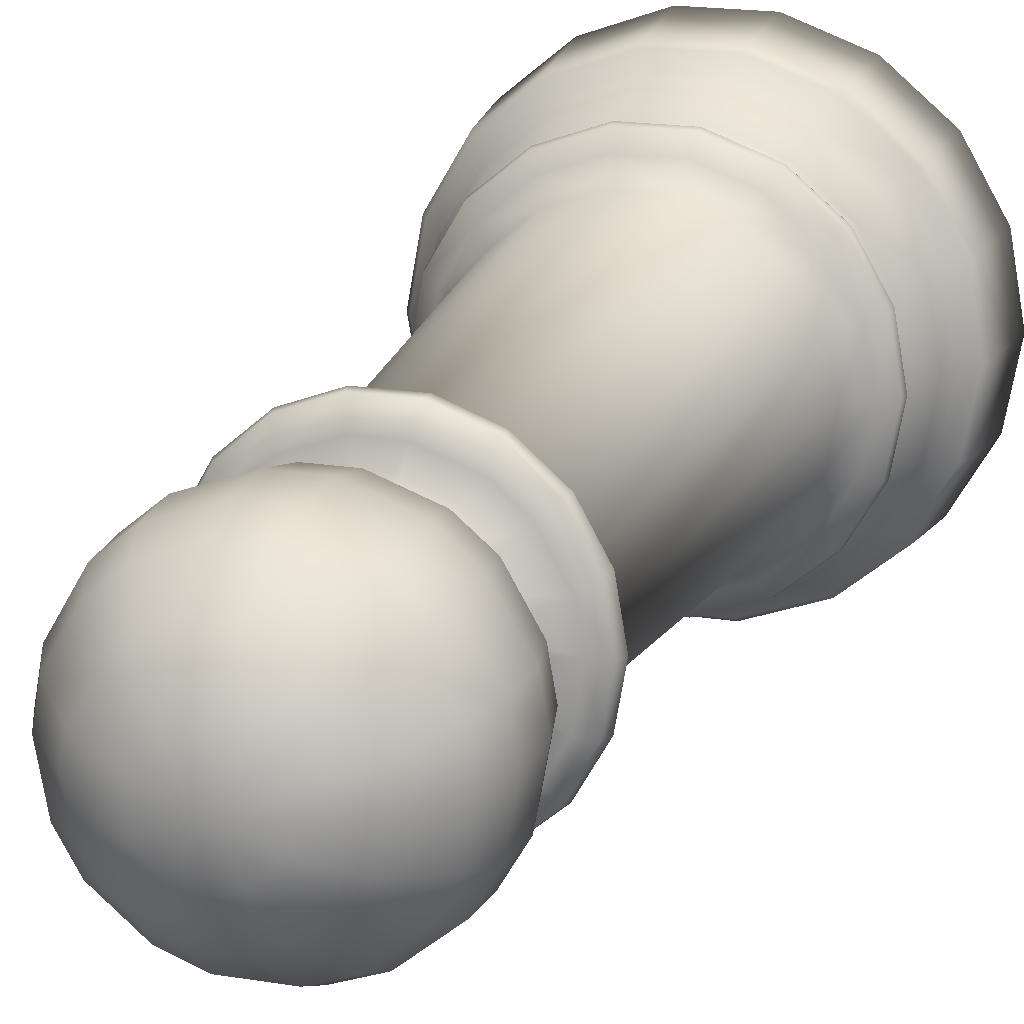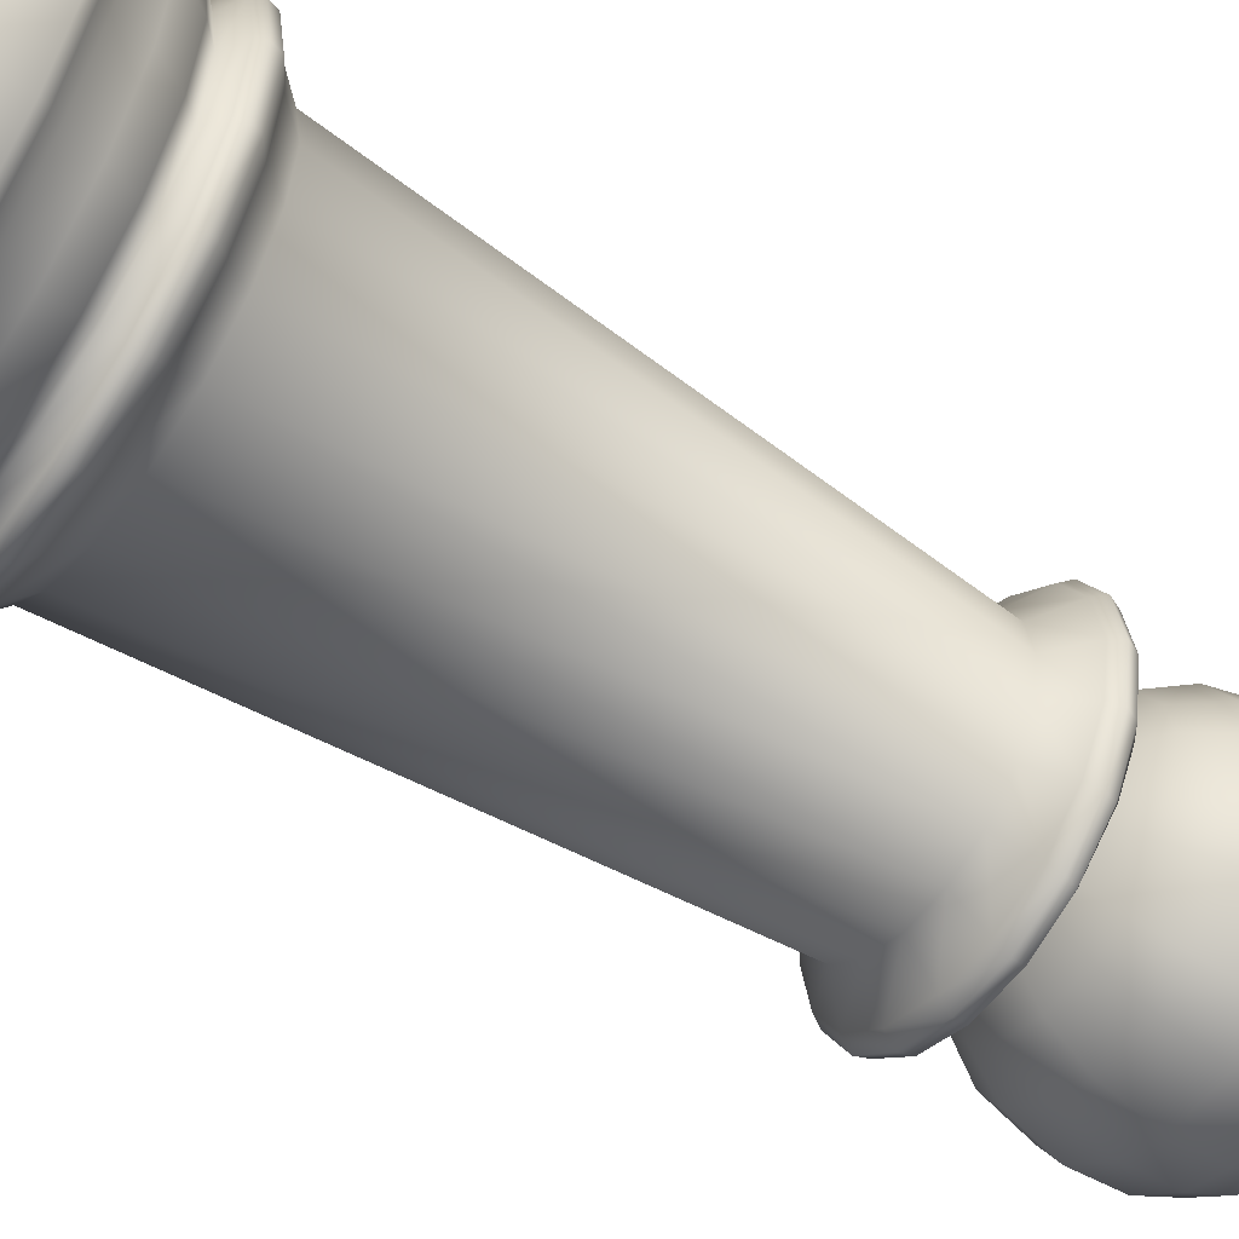
<metadata>
{"format":"obj","ext":"obj","renderer":"f3d","projection":"perspective","resolution":1024,"background":"white","views":[{"elev":18.3,"azim":-162.2,"up":"+Z"},{"elev":-54.6,"azim":55.2,"up":"+Z"}]}
</metadata>
<code>
v  2247 -0.1158 -0.3714
v  2244 -0.1158 -16.91
v  2242 17.26 -16.3
v  2245 17.26 -0.3714
v  2235 -0.1158 -31.46
v  2234 17.26 -30.3
v  2222 -0.1158 -42.26
v  2222 17.26 -40.69
v  2207 -0.1158 -48
v  2206 17.26 -46.23
v  2190 -0.1158 -48
v  2190 17.26 -46.23
v  2174 -0.1158 -42.26
v  2175 17.26 -40.69
v  2161 -0.1158 -31.46
v  2163 17.26 -30.3
v  2153 -0.1158 -16.91
v  2154 17.26 -16.3
v  2150 -0.1158 -0.3714
v  2152 17.26 -0.3714
v  2153 -0.1158 16.17
v  2154 17.26 15.55
v  2161 -0.1158 30.72
v  2163 17.26 29.56
v  2174 -0.1158 41.51
v  2175 17.26 39.95
v  2190 -0.1158 47.26
v  2190 17.26 45.48
v  2207 -0.1158 47.26
v  2206 17.26 45.48
v  2222 -0.1158 41.51
v  2222 17.26 39.95
v  2235 -0.1158 30.72
v  2234 17.26 29.56
v  2244 -0.1158 16.17
v  2242 17.26 15.55
v  2241 19 -15.92
v  2244 19 -0.3714
v  2233 19 -29.59
v  2221 19 -39.73
v  2206 19 -45.13
v  2190 19 -45.13
v  2175 19 -39.73
v  2163 19 -29.59
v  2156 19 -15.92
v  2153 19 -0.3714
v  2156 19 15.17
v  2163 19 28.84
v  2175 19 38.99
v  2190 19 44.39
v  2206 19 44.39
v  2221 19 38.99
v  2233 19 28.84
v  2241 19 15.17
v  2235 32.32 -0.3714
v  2233 32.32 -13
v  2230 35.16 -11.98
v  2232 35.16 -0.3714
v  2227 32.32 -24.1
v  2224 35.16 -22.19
v  2217 32.32 -32.35
v  2215 35.16 -29.77
v  2205 32.32 -36.73
v  2204 35.16 -33.8
v  2192 32.32 -36.73
v  2192 35.16 -33.8
v  2180 32.32 -32.35
v  2181 35.16 -29.77
v  2170 32.32 -24.1
v  2172 35.16 -22.19
v  2164 32.32 -13
v  2166 35.16 -11.98
v  2161 32.32 -0.3714
v  2164 35.16 -0.3714
v  2164 32.32 12.26
v  2166 35.16 11.24
v  2170 32.32 23.36
v  2172 35.16 21.45
v  2180 32.32 31.6
v  2181 35.16 29.03
v  2192 32.32 35.99
v  2192 35.16 33.06
v  2205 32.32 35.99
v  2204 35.16 33.06
v  2217 32.32 31.6
v  2215 35.16 29.03
v  2227 32.32 23.36
v  2224 35.16 21.45
v  2233 32.32 12.26
v  2230 35.16 11.24
v  2220 148.2 -0.3714
v  2219 148.2 -7.982
v  2225 153.1 -9.977
v  2227 153.1 -0.4732
v  2215 148.2 -14.67
v  2220 153.1 -18.68
v  2209 148.2 -19.64
v  2212 153.1 -24.89
v  2202 148.2 -22.28
v  2203 153.1 -28.32
v  2194 148.2 -22.28
v  2193 153.1 -28.32
v  2187 148.2 -19.64
v  2184 153.1 -24.89
v  2181 148.2 -14.67
v  2177 153.1 -18.68
v  2177 148.2 -7.982
v  2172 153.1 -9.977
v  2176 148.2 -0.3714
v  2170 153.1 -0.4732
v  2177 148.2 7.239
v  2172 153.1 9.426
v  2181 148.2 13.93
v  2176 153.1 17.78
v  2187 148.2 18.9
v  2184 153.1 24.24
v  2194 148.2 21.54
v  2193 153.1 27.55
v  2202 148.2 21.54
v  2203 153.1 27.55
v  2209 148.2 18.9
v  2212 153.1 24.24
v  2215 148.2 13.93
v  2220 153.1 17.78
v  2219 148.2 7.239
v  2225 153.1 9.426
v  2227 157.4 -0.3714
v  2225 157.4 -10.75
v  2222 159.5 -9.873
v  2224 159.5 0.4012
v  2220 157.4 -19.88
v  2218 159.5 -16.27
v  2213 157.4 -26.66
v  2210 159.5 -22.98
v  2203 157.4 -30.26
v  2203 159.5 -25.51
v  2193 157.4 -30.26
v  2193 159.5 -25.51
v  2184 157.4 -26.66
v  2186 159.5 -22.98
v  2176 157.4 -19.88
v  2178 159.5 -16.27
v  2171 157.4 -10.75
v  2174 159.5 -9.873
v  2170 157.4 -0.3714
v  2173 159.5 0.4011
v  2171 157.4 10.01
v  2174 159.5 7.679
v  2176 157.4 19.14
v  2179 159.5 16.71
v  2184 157.4 25.91
v  2185 159.5 21.46
v  2193 157.4 29.52
v  2195 159.5 25.03
v  2203 157.4 29.52
v  2202 159.5 25.03
v  2213 157.4 25.91
v  2212 159.5 21.46
v  2220 157.4 19.14
v  2217 159.5 16.71
v  2225 157.4 10.01
v  2223 159.5 7.679
v  2238 21.23 -14.84
v  2237 26.74 -14.32
v  2239 26.74 -0.3714
v  2241 21.23 -0.3714
v  2231 21.23 -27.56
v  2229 26.74 -26.58
v  2219 21.23 -37
v  2219 26.74 -35.68
v  2206 21.23 -42.03
v  2205 26.74 -40.52
v  2191 21.23 -42.03
v  2191 26.74 -40.52
v  2177 21.23 -37
v  2178 26.74 -35.68
v  2166 21.23 -27.56
v  2167 26.74 -26.58
v  2158 21.23 -14.84
v  2160 26.74 -14.32
v  2156 21.23 -0.3714
v  2157 26.74 -0.3714
v  2158 21.23 14.1
v  2160 26.74 13.57
v  2166 21.23 26.82
v  2167 26.74 25.84
v  2177 21.23 36.26
v  2178 26.74 34.94
v  2191 21.23 41.28
v  2191 26.74 39.78
v  2206 21.23 41.28
v  2205 26.74 39.78
v  2219 21.23 36.26
v  2219 26.74 34.94
v  2231 21.23 26.82
v  2229 26.74 25.84
v  2238 21.23 14.1
v  2237 26.74 13.57
v  2234 37.22 -13.27
v  2236 37.22 -0.3714
v  2227 37.22 -24.62
v  2217 37.22 -33.04
v  2205 37.22 -37.52
v  2192 37.22 -37.52
v  2179 37.22 -33.04
v  2169 37.22 -24.62
v  2163 37.22 -13.27
v  2161 37.22 -0.3714
v  2163 37.22 12.53
v  2169 37.22 23.88
v  2179 37.22 32.3
v  2192 37.22 36.78
v  2205 37.22 36.78
v  2217 37.22 32.3
v  2227 37.22 23.88
v  2234 37.22 12.53
v  2234 39 -13.47
v  2237 39 -0.3714
v  2228 39 -24.99
v  2217 39 -33.54
v  2205 39 -38.09
v  2192 39 -38.09
v  2179 39 -33.54
v  2169 39 -24.99
v  2162 39 -13.47
v  2160 39 -0.3714
v  2162 39 12.73
v  2169 39 24.25
v  2179 39 32.8
v  2192 39 37.34
v  2205 39 37.34
v  2217 39 32.8
v  2228 39 24.25
v  2234 39 12.73
v  2230 43.06 -12.12
v  2226 47.65 -10.65
v  2228 47.65 -0.3714
v  2233 43.06 -0.3714
v  2225 43.06 -22.45
v  2221 47.65 -19.7
v  2215 43.06 -30.11
v  2213 47.65 -26.41
v  2204 43.06 -34.19
v  2203 47.65 -29.98
v  2192 43.06 -34.19
v  2193 47.65 -29.98
v  2181 43.06 -30.11
v  2183 47.65 -26.41
v  2172 43.06 -22.45
v  2175 47.65 -19.7
v  2166 43.06 -12.12
v  2170 47.65 -10.65
v  2164 43.06 -0.3714
v  2168 47.65 -0.3714
v  2166 43.06 11.37
v  2170 47.65 9.911
v  2172 43.06 21.7
v  2175 47.65 18.95
v  2181 43.06 29.37
v  2183 47.65 25.66
v  2192 43.06 33.45
v  2193 47.65 29.23
v  2204 43.06 33.45
v  2203 47.65 29.23
v  2215 43.06 29.37
v  2213 47.65 25.66
v  2225 43.06 21.7
v  2221 47.65 18.95
v  2230 43.06 11.37
v  2226 47.65 9.911
v  2234 40.83 -13.31
v  2236 40.83 -0.3714
v  2227 40.83 -24.69
v  2217 40.83 -33.13
v  2205 40.83 -37.63
v  2192 40.83 -37.63
v  2179 40.83 -33.13
v  2169 40.83 -24.69
v  2163 40.83 -13.31
v  2160 40.83 -0.3714
v  2163 40.83 12.57
v  2169 40.83 23.95
v  2179 40.83 32.39
v  2192 40.83 36.89
v  2205 40.83 36.89
v  2217 40.83 32.39
v  2227 40.83 23.95
v  2234 40.83 12.57
v  2226 155.3 -10.74
v  2228 155.3 -0.459
v  2221 155.3 -20.09
v  2213 155.3 -26.8
v  2203 155.2 -30.5
v  2193 155.2 -30.5
v  2183 155.3 -26.8
v  2176 155.3 -20.09
v  2170 155.3 -10.74
v  2169 155.3 -0.459
v  2170 155.3 10.16
v  2175 155.3 19.21
v  2183 155.3 26.16
v  2193 155.2 29.73
v  2203 155.2 29.73
v  2213 155.3 26.16
v  2221 155.3 19.21
v  2226 155.3 10.16
v  2198 -0.1158 -0.3714
v  2209 161.1 -4.543
v  2209 161.1 -0.0322
v  2207 161.1 -7.353
v  2204 161.1 -10.3
v  2201 161.1 -11.41
v  2196 161.1 -11.41
v  2193 161.1 -10.3
v  2189 161.1 -7.353
v  2188 161.1 -4.543
v  2187 161.1 -0.0322
v  2188 161.1 3.163
v  2190 161.1 7.13
v  2192 161.1 9.215
v  2197 161.1 10.78
v  2200 161.1 10.78
v  2204 161.1 9.215
v  2207 161.1 7.13
v  2209 161.1 3.163
v  2213 163.5 -6.387
v  2214 163.5 0.1177
v  2211 163.5 -10.44
v  2206 163.5 -14.68
v  2202 163.5 -16.28
v  2195 163.5 -16.28
v  2191 163.5 -14.68
v  2185 163.5 -10.44
v  2183 163.5 -6.387
v  2182 163.5 0.1177
v  2183 163.5 4.725
v  2186 163.5 10.44
v  2190 163.5 13.45
v  2196 163.5 15.71
v  2201 163.5 15.71
v  2207 163.5 13.45
v  2210 163.5 10.44
v  2214 163.5 4.725
v  2219 167.9 -8.651
v  2221 167.9 0.3018
v  2216 167.9 -14.23
v  2209 167.9 -20.07
v  2203 167.9 -22.27
v  2194 167.9 -22.27
v  2188 167.9 -20.07
v  2181 167.9 -14.23
v  2177 167.9 -8.651
v  2176 167.9 0.3018
v  2177 167.9 6.643
v  2182 167.9 14.52
v  2186 167.9 18.66
v  2195 167.9 21.76
v  2201 167.9 21.76
v  2210 167.9 18.66
v  2215 167.9 14.52
v  2219 167.9 6.643
v  2223 175.4 -10.4
v  2225 175.4 0.4439
v  2219 175.4 -17.15
v  2211 175.4 -24.23
v  2204 175.4 -26.9
v  2193 175.4 -26.9
v  2185 175.4 -24.23
v  2177 175.4 -17.15
v  2173 175.4 -10.4
v  2171 175.4 0.4439
v  2172 175.4 8.124
v  2178 175.4 17.66
v  2184 175.4 22.67
v  2194 175.4 26.44
v  2202 175.4 26.44
v  2212 175.4 22.67
v  2218 175.4 17.66
v  2224 175.4 8.124
v  2226 185.6 -11.27
v  2228 185.6 0.5149
v  2221 185.6 -18.61
v  2212 185.6 -26.31
v  2204 185.6 -29.21
v  2192 185.6 -29.21
v  2184 185.6 -26.31
v  2175 185.6 -18.61
v  2171 185.6 -11.27
v  2169 185.6 0.5149
v  2170 185.6 8.864
v  2176 185.6 19.23
v  2183 185.6 24.68
v  2194 185.6 28.77
v  2202 185.6 28.77
v  2214 185.6 24.68
v  2220 185.6 19.23
v  2226 185.6 8.864
v  2225 194.9 -11.07
v  2227 194.9 0.4981
v  2221 194.9 -18.27
v  2212 194.9 -25.82
v  2204 194.9 -28.66
v  2192 194.9 -28.66
v  2185 194.9 -25.82
v  2176 194.9 -18.27
v  2171 194.9 -11.07
v  2169 194.9 0.4981
v  2171 194.9 8.688
v  2177 194.9 18.86
v  2183 194.9 24.2
v  2194 194.9 28.22
v  2202 194.9 28.22
v  2213 194.9 24.2
v  2220 194.9 18.86
v  2226 194.9 8.688
v  2222 201.5 -10.04
v  2224 201.5 0.4144
v  2219 201.5 -16.55
v  2211 201.5 -23.37
v  2204 201.5 -25.94
v  2193 201.5 -25.94
v  2186 201.5 -23.37
v  2178 201.5 -16.55
v  2174 201.5 -10.04
v  2172 201.5 0.4144
v  2173 201.5 7.817
v  2179 201.5 17.01
v  2184 201.5 21.84
v  2194 201.5 25.47
v  2202 201.5 25.47
v  2212 201.5 21.84
v  2218 201.5 17.01
v  2223 201.5 7.817
v  2216 210.5 -7.292
v  2217 210.5 0.1912
v  2213 210.5 -11.95
v  2207 210.5 -16.84
v  2202 210.5 -18.68
v  2194 210.5 -18.68
v  2189 210.5 -16.84
v  2184 210.5 -11.95
v  2181 210.5 -7.292
v  2180 210.5 0.1912
v  2180 210.5 5.491
v  2184 210.5 12.07
v  2188 210.5 15.53
v  2196 210.5 18.13
v  2201 210.5 18.13
v  2208 210.5 15.53
v  2212 210.5 12.07
v  2216 210.5 5.491
v  2207 215.1 -3.924
v  2208 215.1 -0.0826
v  2206 215.1 -6.316
v  2203 215.1 -8.823
v  2200 215.1 -9.768
v  2196 215.1 -9.768
v  2194 215.1 -8.823
v  2191 215.1 -6.316
v  2189 215.1 -3.924
v  2189 215.1 -0.0826
v  2189 215.1 2.638
v  2191 215.1 6.016
v  2193 215.1 7.792
v  2197 215.1 9.126
v  2200 215.1 9.126
v  2203 215.1 7.792
v  2205 215.1 6.016
v  2207 215.1 2.638
v  2198 216.2 -0.3714
o Pawn
g Pawn
f 1 2 3 4
f 2 5 6 3
f 5 7 8 6
f 7 9 10 8
f 9 11 12 10
f 11 13 14 12
f 13 15 16 14
f 15 17 18 16
f 17 19 20 18
f 19 21 22 20
f 21 23 24 22
f 23 25 26 24
f 25 27 28 26
f 27 29 30 28
f 29 31 32 30
f 31 33 34 32
f 33 35 36 34
f 35 1 4 36
f 4 3 37 38
f 3 6 39 37
f 6 8 40 39
f 8 10 41 40
f 10 12 42 41
f 12 14 43 42
f 14 16 44 43
f 16 18 45 44
f 18 20 46 45
f 20 22 47 46
f 22 24 48 47
f 24 26 49 48
f 26 28 50 49
f 28 30 51 50
f 30 32 52 51
f 32 34 53 52
f 34 36 54 53
f 36 4 38 54
f 55 56 57 58
f 56 59 60 57
f 59 61 62 60
f 61 63 64 62
f 63 65 66 64
f 65 67 68 66
f 67 69 70 68
f 69 71 72 70
f 71 73 74 72
f 73 75 76 74
f 75 77 78 76
f 77 79 80 78
f 79 81 82 80
f 81 83 84 82
f 83 85 86 84
f 85 87 88 86
f 87 89 90 88
f 89 55 58 90
f 91 92 93 94
f 92 95 96 93
f 95 97 98 96
f 97 99 100 98
f 99 101 102 100
f 101 103 104 102
f 103 105 106 104
f 105 107 108 106
f 107 109 110 108
f 109 111 112 110
f 111 113 114 112
f 113 115 116 114
f 115 117 118 116
f 117 119 120 118
f 119 121 122 120
f 121 123 124 122
f 123 125 126 124
f 125 91 94 126
f 127 128 129 130
f 128 131 132 129
f 131 133 134 132
f 133 135 136 134
f 135 137 138 136
f 137 139 140 138
f 139 141 142 140
f 141 143 144 142
f 143 145 146 144
f 145 147 148 146
f 147 149 150 148
f 149 151 152 150
f 151 153 154 152
f 153 155 156 154
f 155 157 158 156
f 157 159 160 158
f 159 161 162 160
f 161 127 130 162
f 163 164 165 166
f 167 168 164 163
f 169 170 168 167
f 171 172 170 169
f 173 174 172 171
f 175 176 174 173
f 177 178 176 175
f 179 180 178 177
f 181 182 180 179
f 183 184 182 181
f 185 186 184 183
f 187 188 186 185
f 189 190 188 187
f 191 192 190 189
f 193 194 192 191
f 195 196 194 193
f 197 198 196 195
f 166 165 198 197
f 164 56 55 165
f 168 59 56 164
f 170 61 59 168
f 172 63 61 170
f 174 65 63 172
f 176 67 65 174
f 178 69 67 176
f 180 71 69 178
f 182 73 71 180
f 184 75 73 182
f 186 77 75 184
f 188 79 77 186
f 190 81 79 188
f 192 83 81 190
f 194 85 83 192
f 196 87 85 194
f 198 89 87 196
f 165 55 89 198
f 57 199 200 58
f 60 201 199 57
f 62 202 201 60
f 64 203 202 62
f 66 204 203 64
f 68 205 204 66
f 70 206 205 68
f 72 207 206 70
f 74 208 207 72
f 76 209 208 74
f 78 210 209 76
f 80 211 210 78
f 82 212 211 80
f 84 213 212 82
f 86 214 213 84
f 88 215 214 86
f 90 216 215 88
f 58 200 216 90
f 199 217 218 200
f 201 219 217 199
f 202 220 219 201
f 203 221 220 202
f 204 222 221 203
f 205 223 222 204
f 206 224 223 205
f 207 225 224 206
f 208 226 225 207
f 209 227 226 208
f 210 228 227 209
f 211 229 228 210
f 212 230 229 211
f 213 231 230 212
f 214 232 231 213
f 215 233 232 214
f 216 234 233 215
f 200 218 234 216
f 235 236 237 238
f 239 240 236 235
f 241 242 240 239
f 243 244 242 241
f 245 246 244 243
f 247 248 246 245
f 249 250 248 247
f 251 252 250 249
f 253 254 252 251
f 255 256 254 253
f 257 258 256 255
f 259 260 258 257
f 261 262 260 259
f 263 264 262 261
f 265 266 264 263
f 267 268 266 265
f 269 270 268 267
f 238 237 270 269
f 271 235 238 272
f 273 239 235 271
f 274 241 239 273
f 275 243 241 274
f 276 245 243 275
f 277 247 245 276
f 278 249 247 277
f 279 251 249 278
f 280 253 251 279
f 281 255 253 280
f 282 257 255 281
f 283 259 257 282
f 284 261 259 283
f 285 263 261 284
f 286 265 263 285
f 287 267 265 286
f 288 269 267 287
f 272 238 269 288
f 217 271 272 218
f 219 273 271 217
f 220 274 273 219
f 221 275 274 220
f 222 276 275 221
f 223 277 276 222
f 224 278 277 223
f 225 279 278 224
f 226 280 279 225
f 227 281 280 226
f 228 282 281 227
f 229 283 282 228
f 230 284 283 229
f 231 285 284 230
f 232 286 285 231
f 233 287 286 232
f 234 288 287 233
f 218 272 288 234
f 37 163 166 38
f 39 167 163 37
f 40 169 167 39
f 41 171 169 40
f 42 173 171 41
f 43 175 173 42
f 44 177 175 43
f 45 179 177 44
f 46 181 179 45
f 47 183 181 46
f 48 185 183 47
f 49 187 185 48
f 50 189 187 49
f 51 191 189 50
f 52 193 191 51
f 53 195 193 52
f 54 197 195 53
f 38 166 197 54
f 236 92 91 237
f 240 95 92 236
f 242 97 95 240
f 244 99 97 242
f 246 101 99 244
f 248 103 101 246
f 250 105 103 248
f 252 107 105 250
f 254 109 107 252
f 256 111 109 254
f 258 113 111 256
f 260 115 113 258
f 262 117 115 260
f 264 119 117 262
f 266 121 119 264
f 268 123 121 266
f 270 125 123 268
f 237 91 125 270
f 93 289 290 94
f 96 291 289 93
f 98 292 291 96
f 100 293 292 98
f 102 294 293 100
f 104 295 294 102
f 106 296 295 104
f 108 297 296 106
f 110 298 297 108
f 112 299 298 110
f 114 300 299 112
f 116 301 300 114
f 118 302 301 116
f 120 303 302 118
f 122 304 303 120
f 124 305 304 122
f 126 306 305 124
f 94 290 306 126
f 289 128 127 290
f 291 131 128 289
f 292 133 131 291
f 293 135 133 292
f 294 137 135 293
f 295 139 137 294
f 296 141 139 295
f 297 143 141 296
f 298 145 143 297
f 299 147 145 298
f 300 149 147 299
f 301 151 149 300
f 302 153 151 301
f 303 155 153 302
f 304 157 155 303
f 305 159 157 304
f 306 161 159 305
f 290 127 161 306
f 35 33 307
f 33 31 307
f 31 29 307
f 29 27 307
f 27 25 307
f 25 23 307
f 23 21 307
f 21 19 307
f 19 17 307
f 17 15 307
f 15 13 307
f 13 11 307
f 11 9 307
f 9 7 307
f 7 5 307
f 5 2 307
f 2 1 307
f 1 35 307
f 130 129 308 309
f 129 132 310 308
f 132 134 311 310
f 134 136 312 311
f 136 138 313 312
f 138 140 314 313
f 140 142 315 314
f 142 144 316 315
f 144 146 317 316
f 146 148 318 317
f 148 150 319 318
f 150 152 320 319
f 152 154 321 320
f 154 156 322 321
f 156 158 323 322
f 158 160 324 323
f 160 162 325 324
f 162 130 309 325
f 309 308 326 327
f 308 310 328 326
f 310 311 329 328
f 311 312 330 329
f 312 313 331 330
f 313 314 332 331
f 314 315 333 332
f 315 316 334 333
f 316 317 335 334
f 317 318 336 335
f 318 319 337 336
f 319 320 338 337
f 320 321 339 338
f 321 322 340 339
f 322 323 341 340
f 323 324 342 341
f 324 325 343 342
f 325 309 327 343
f 327 326 344 345
f 326 328 346 344
f 328 329 347 346
f 329 330 348 347
f 330 331 349 348
f 331 332 350 349
f 332 333 351 350
f 333 334 352 351
f 334 335 353 352
f 335 336 354 353
f 336 337 355 354
f 337 338 356 355
f 338 339 357 356
f 339 340 358 357
f 340 341 359 358
f 341 342 360 359
f 342 343 361 360
f 343 327 345 361
f 345 344 362 363
f 344 346 364 362
f 346 347 365 364
f 347 348 366 365
f 348 349 367 366
f 349 350 368 367
f 350 351 369 368
f 351 352 370 369
f 352 353 371 370
f 353 354 372 371
f 354 355 373 372
f 355 356 374 373
f 356 357 375 374
f 357 358 376 375
f 358 359 377 376
f 359 360 378 377
f 360 361 379 378
f 361 345 363 379
f 363 362 380 381
f 362 364 382 380
f 364 365 383 382
f 365 366 384 383
f 366 367 385 384
f 367 368 386 385
f 368 369 387 386
f 369 370 388 387
f 370 371 389 388
f 371 372 390 389
f 372 373 391 390
f 373 374 392 391
f 374 375 393 392
f 375 376 394 393
f 376 377 395 394
f 377 378 396 395
f 378 379 397 396
f 379 363 381 397
f 381 380 398 399
f 380 382 400 398
f 382 383 401 400
f 383 384 402 401
f 384 385 403 402
f 385 386 404 403
f 386 387 405 404
f 387 388 406 405
f 388 389 407 406
f 389 390 408 407
f 390 391 409 408
f 391 392 410 409
f 392 393 411 410
f 393 394 412 411
f 394 395 413 412
f 395 396 414 413
f 396 397 415 414
f 397 381 399 415
f 399 398 416 417
f 398 400 418 416
f 400 401 419 418
f 401 402 420 419
f 402 403 421 420
f 403 404 422 421
f 404 405 423 422
f 405 406 424 423
f 406 407 425 424
f 407 408 426 425
f 408 409 427 426
f 409 410 428 427
f 410 411 429 428
f 411 412 430 429
f 412 413 431 430
f 413 414 432 431
f 414 415 433 432
f 415 399 417 433
f 417 416 434 435
f 416 418 436 434
f 418 419 437 436
f 419 420 438 437
f 420 421 439 438
f 421 422 440 439
f 422 423 441 440
f 423 424 442 441
f 424 425 443 442
f 425 426 444 443
f 426 427 445 444
f 427 428 446 445
f 428 429 447 446
f 429 430 448 447
f 430 431 449 448
f 431 432 450 449
f 432 433 451 450
f 433 417 435 451
f 435 434 452 453
f 434 436 454 452
f 436 437 455 454
f 437 438 456 455
f 438 439 457 456
f 439 440 458 457
f 440 441 459 458
f 441 442 460 459
f 442 443 461 460
f 443 444 462 461
f 444 445 463 462
f 445 446 464 463
f 446 447 465 464
f 447 448 466 465
f 448 449 467 466
f 449 450 468 467
f 450 451 469 468
f 451 435 453 469
f 453 452 470
f 452 454 470
f 454 455 470
f 455 456 470
f 456 457 470
f 457 458 470
f 458 459 470
f 459 460 470
f 460 461 470
f 461 462 470
f 462 463 470
f 463 464 470
f 464 465 470
f 465 466 470
f 466 467 470
f 467 468 470
f 468 469 470
f 469 453 470

</code>
